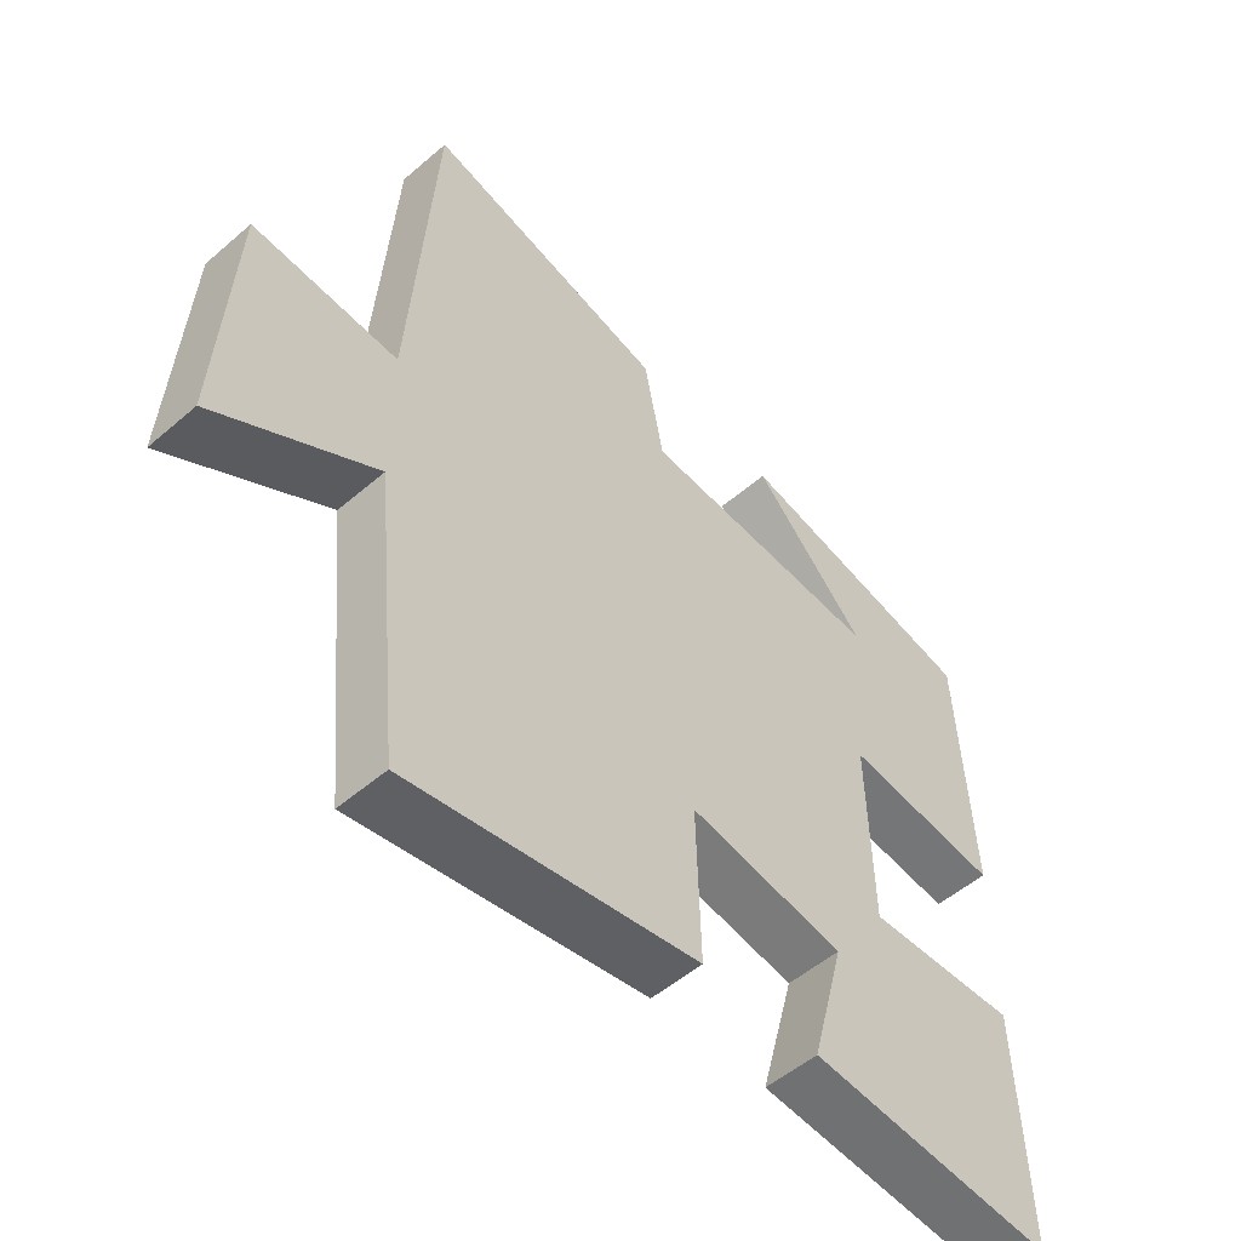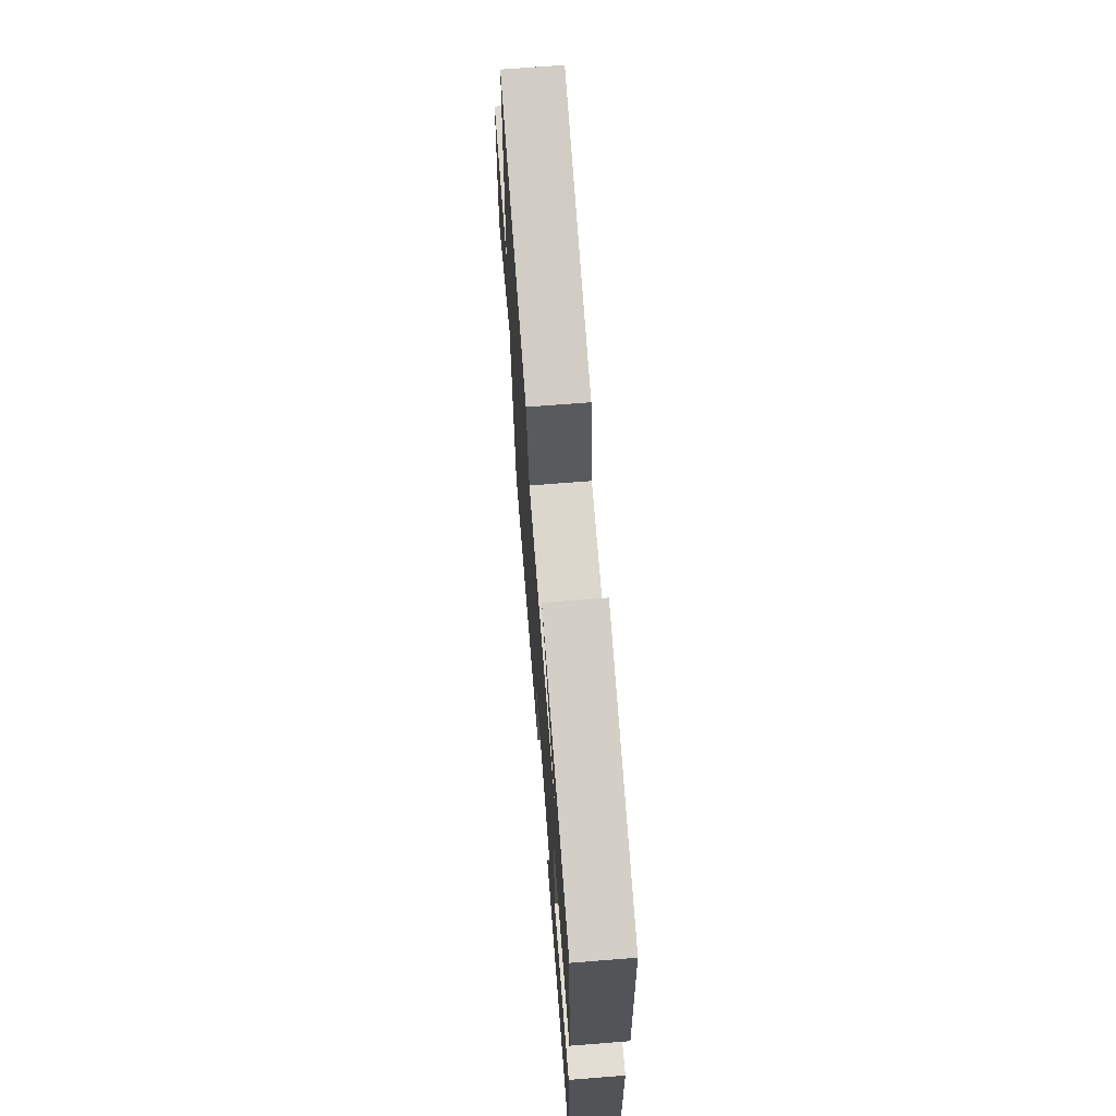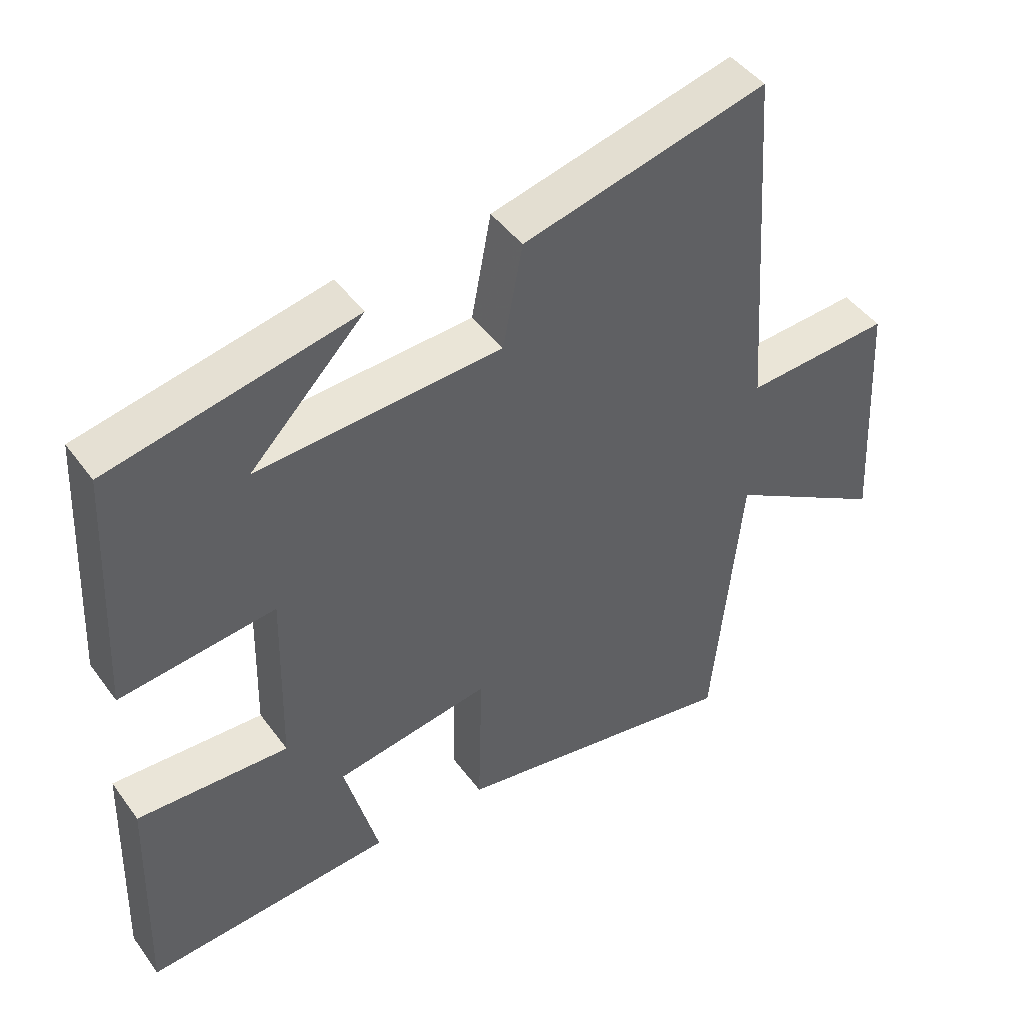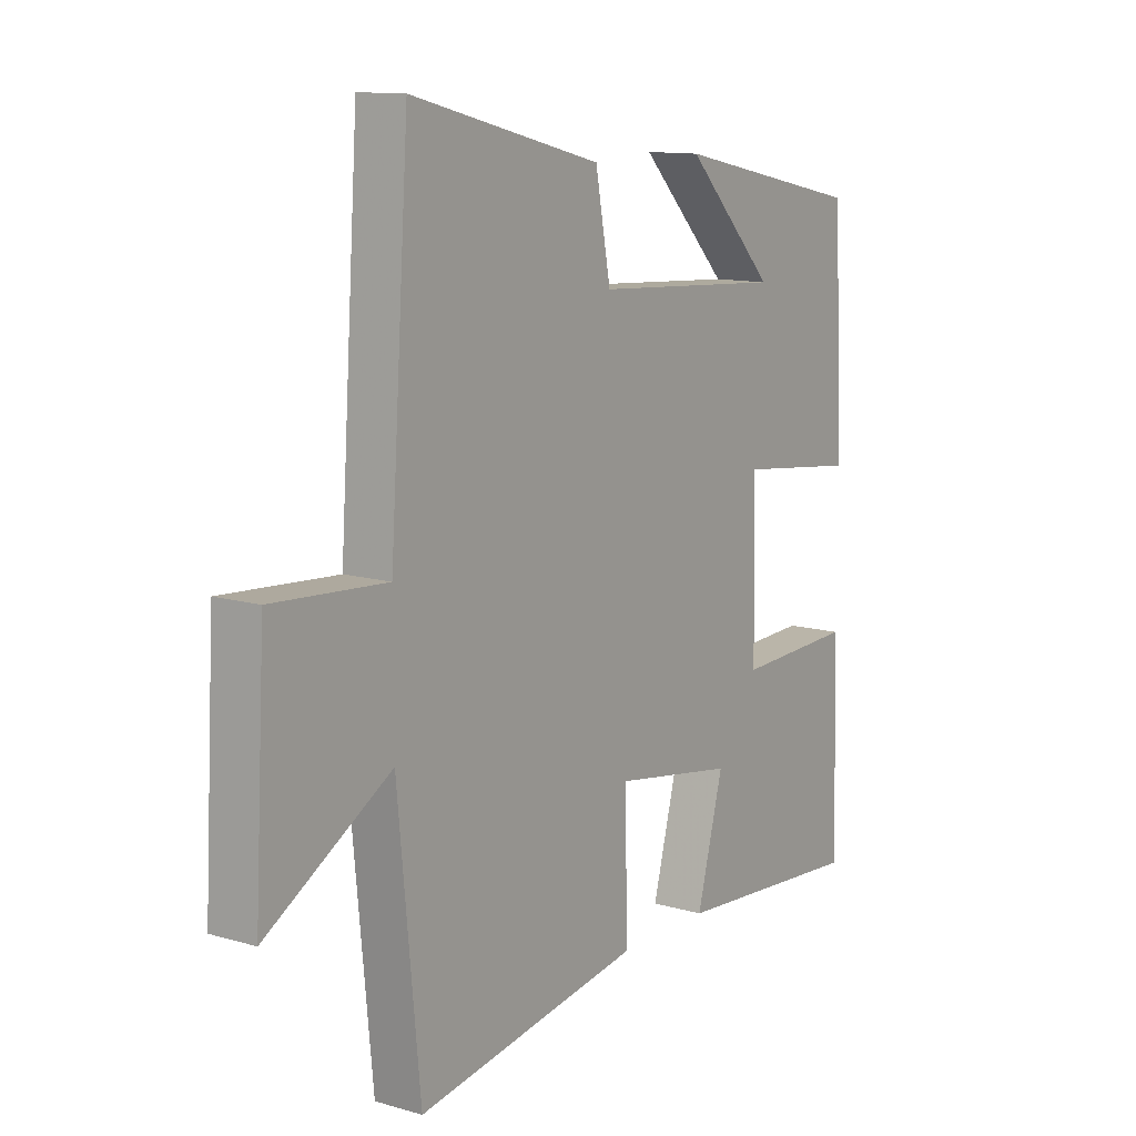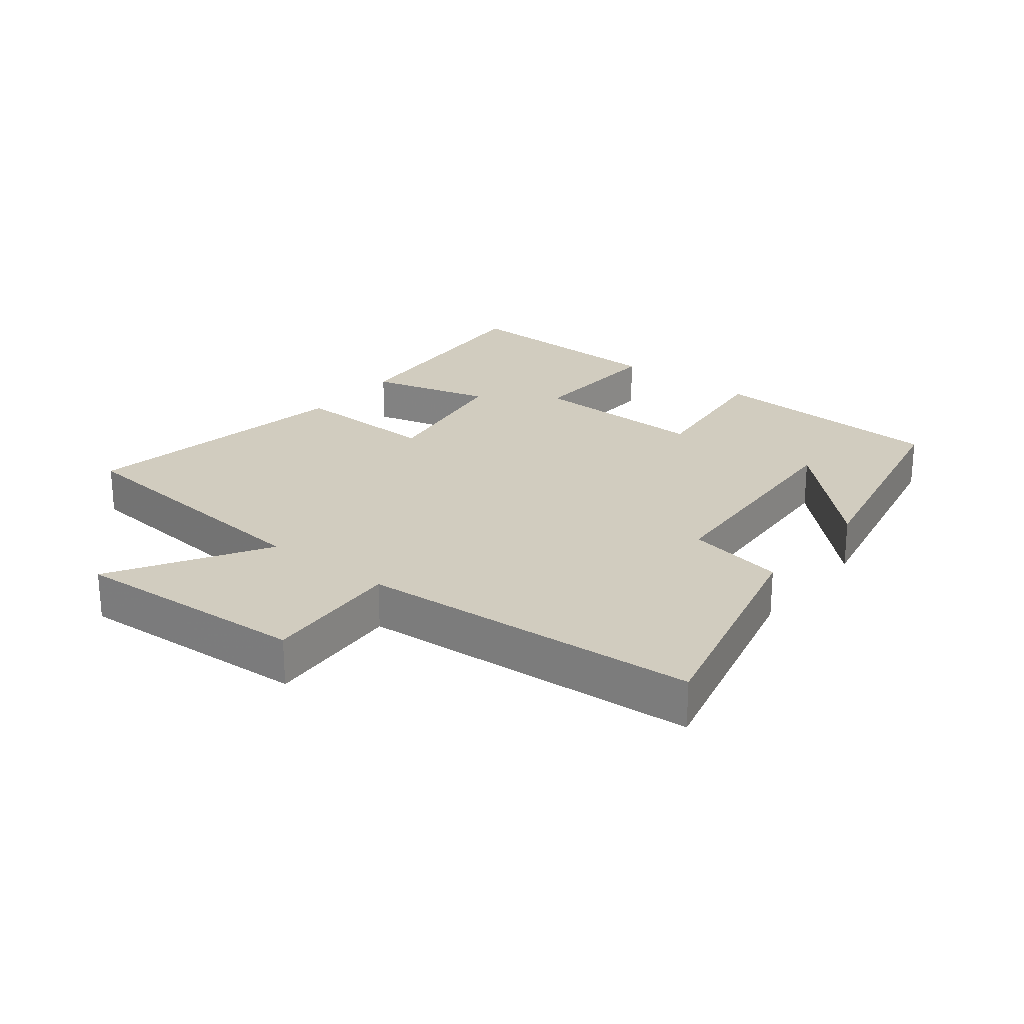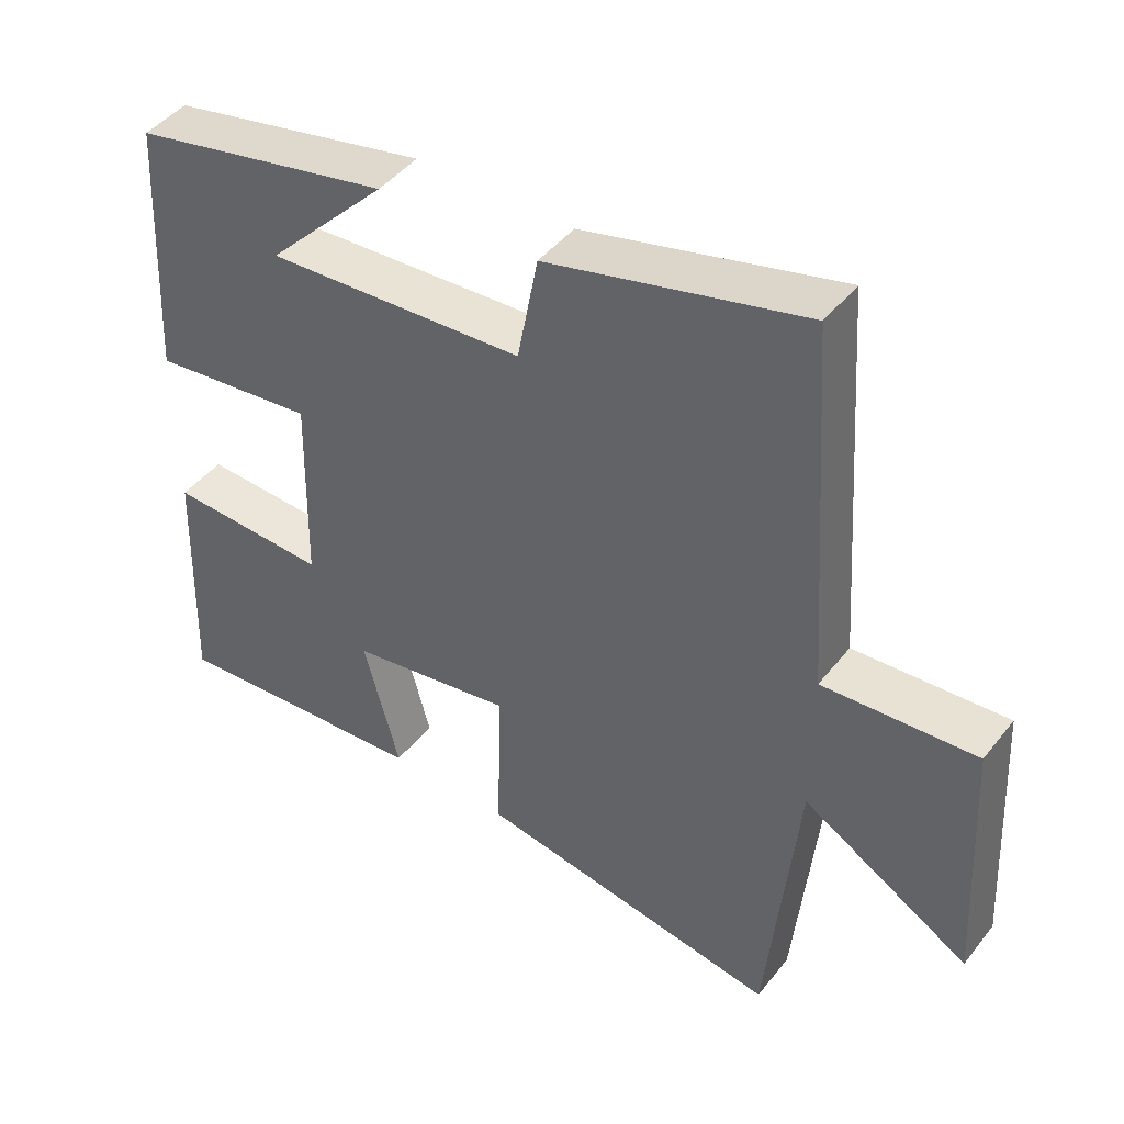
<metadata>
{"format":"obj","ext":"obj","renderer":"f3d","projection":"perspective","resolution":1024,"background":"white","views":[{"elev":-52.4,"azim":-47.2,"up":"+Z"},{"elev":69.6,"azim":85.5,"up":"+Z"},{"elev":45.3,"azim":146.1,"up":"+Z"},{"elev":11.9,"azim":-55.3,"up":"+Z"},{"elev":24.1,"azim":-51.6,"up":"+Y"},{"elev":45.0,"azim":-144.3,"up":"+Z"}]}
</metadata>
<code>
v 0.511 0.07 -0.528
v 0.144 0.07 -0.5
v 0.194 0.07 -0.312
v -0.036 0.07 -0.274
v -0.03 0.07 -0.5
v -0.458 0.07 -0.572
v -0.5 0.07 -0.145
v -0.735 0.07 -0.285
v -0.715 0.07 0.079
v -0.5 0.07 0.065
v -0.464 0.07 0.59
v -0.104 0.07 0.5
v -0.075 0.07 0.348
v 0.287 0.07 0.326
v 0.118 0.07 0.5
v 0.481 0.07 0.424
v 0.5 0.07 0.053
v 0.27 0.07 0.08
v 0.276 0.07 -0.194
v 0.5 0.07 -0.185
v 0.511 0 -0.528
v 0.144 0 -0.5
v 0.194 0 -0.312
v -0.036 0 -0.274
v -0.03 0 -0.5
v -0.458 0 -0.572
v -0.5 0 -0.145
v -0.735 0 -0.285
v -0.715 0 0.079
v -0.5 0 0.065
v -0.464 0 0.59
v -0.104 0 0.5
v -0.075 0 0.348
v 0.287 0 0.326
v 0.118 0 0.5
v 0.481 0 0.424
v 0.5 0 0.053
v 0.27 0 0.08
v 0.276 0 -0.194
v 0.5 0 -0.185
f 19 20 1 2
f 16 17 18
f 14 15 16
f 14 16 18
f 13 14 18
f 10 11 12 13
f 10 13 18 19
f 7 8 9 10
f 4 5 6 7
f 3 4 7 10
f 19 2 3
f 3 10 19
f 22 21 40 39
f 38 37 36
f 36 35 34
f 38 36 34
f 38 34 33
f 33 32 31 30
f 39 38 33 30
f 30 29 28 27
f 27 26 25 24
f 30 27 24 23
f 23 22 39
f 39 30 23
f 1 21 22 2
f 2 22 23 3
f 3 23 24 4
f 4 24 25 5
f 5 25 26 6
f 6 26 27 7
f 7 27 28 8
f 8 28 29 9
f 9 29 30 10
f 10 30 31 11
f 11 31 32 12
f 12 32 33 13
f 13 33 34 14
f 14 34 35 15
f 15 35 36 16
f 16 36 37 17
f 17 37 38 18
f 18 38 39 19
f 19 39 40 20
f 20 40 21 1

</code>
